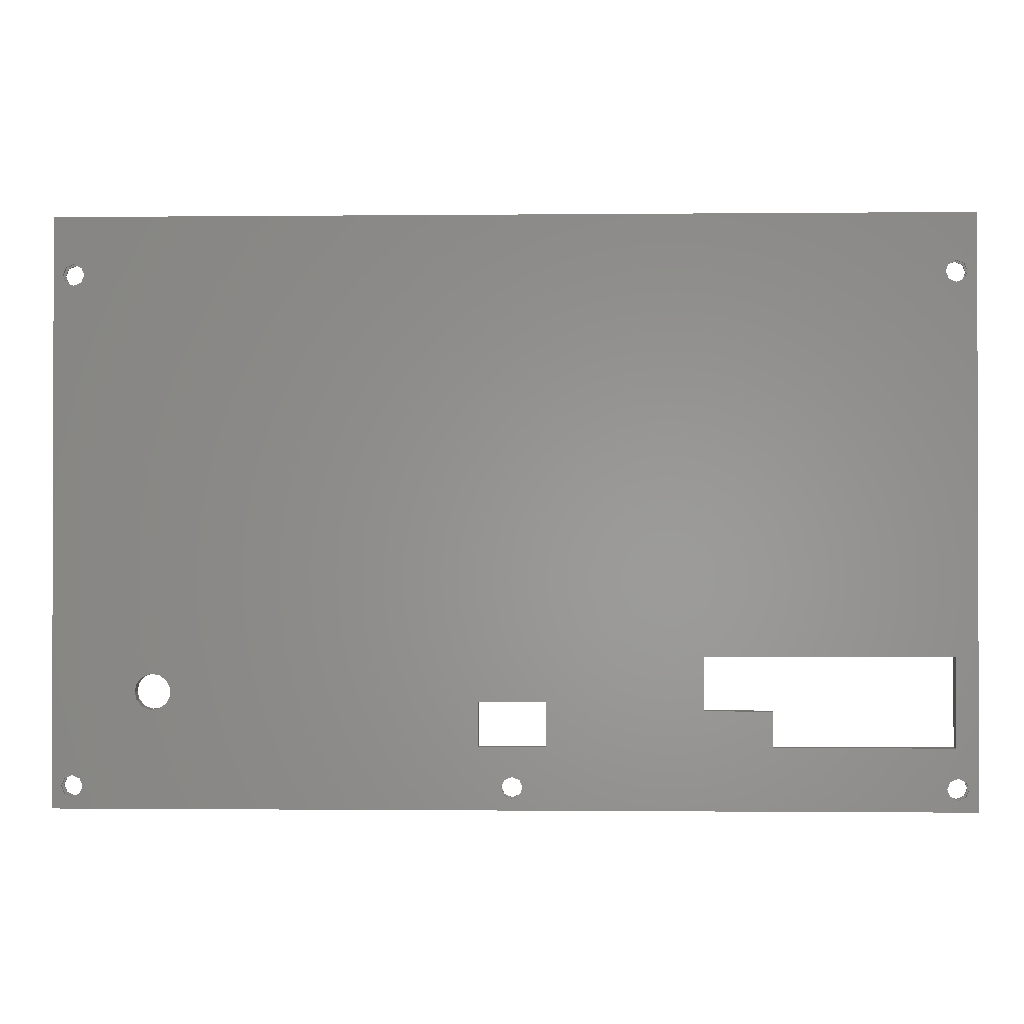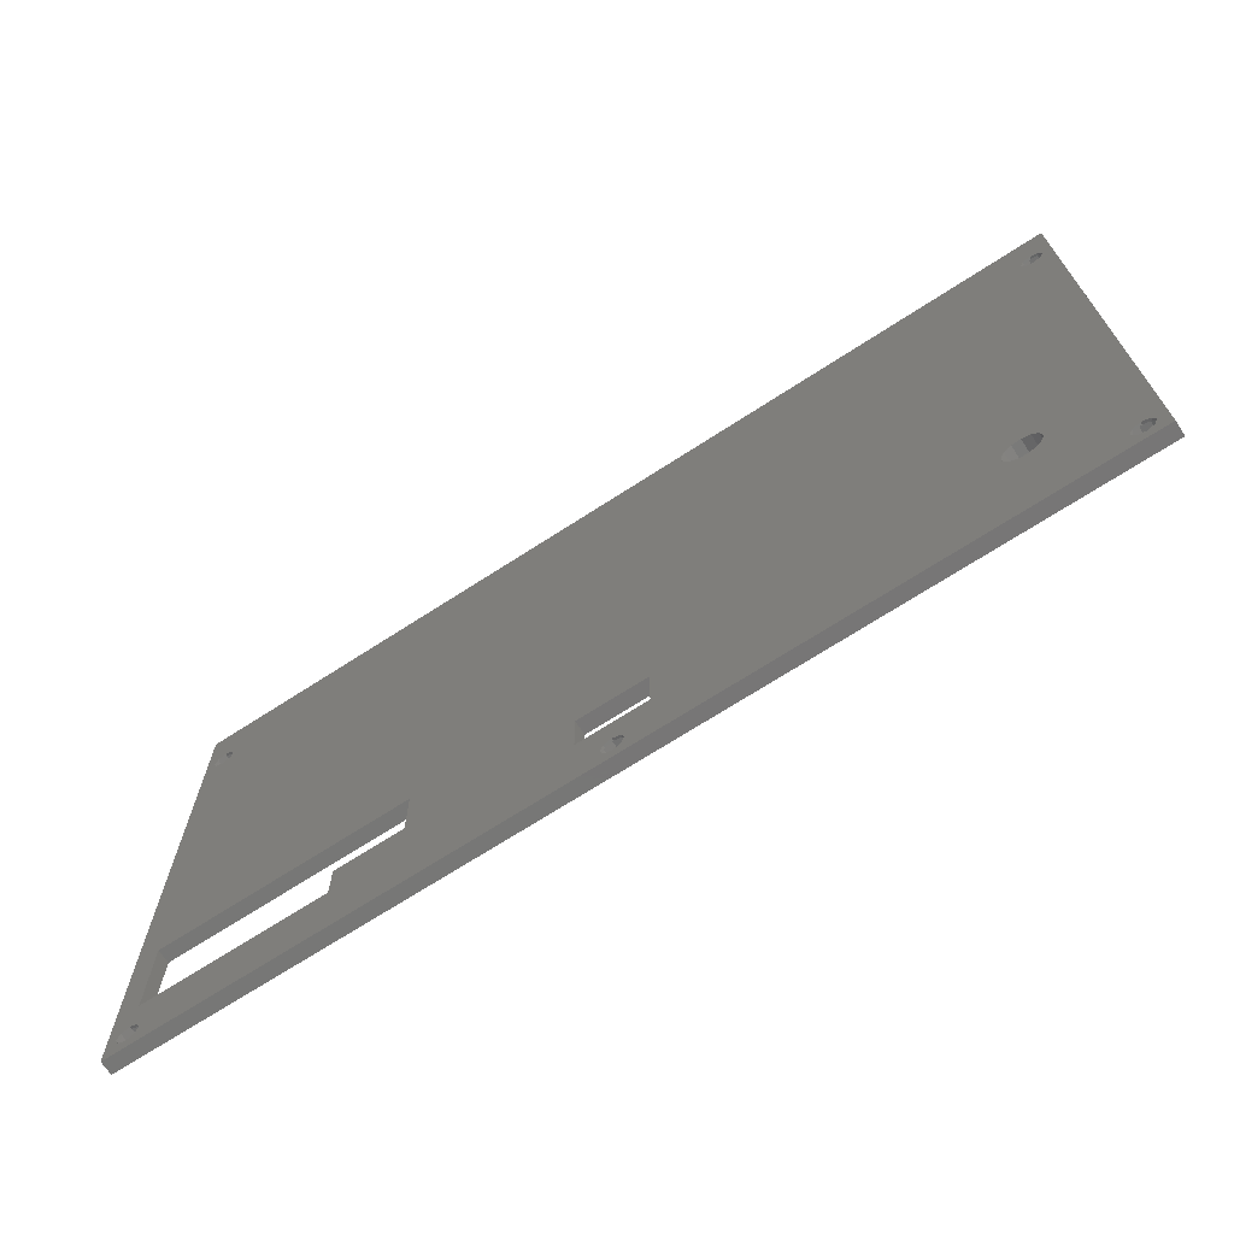
<metadata>
{"format":"stl","ext":"stl","renderer":"f3d","projection":"perspective","resolution":1024,"background":"white","views":[{"elev":-0.9,"azim":-177.9,"up":"+Z"},{"elev":-69.1,"azim":33.1,"up":"+Z"}]}
</metadata>
<code>
# stl→obj: 388 verts, 804 faces
v 2.4 1.5 -61
v 2.33 1 -60.83
v 1.697 1.5 -59.3
v 2.4 1 -61
v 1.697 1 -59.3
v 2.4 -1.5 -61
v 1.784 -1 -59.51
v 2.4 -1 -61
v 1.697 -1.5 -59.3
v 1.697 -1 -59.3
v 0 1 -58.6
v 0 1.5 -58.6
v 1.399 -1 -59.18
v 0 -1.5 -58.6
v 0 -1 -58.6
v -2.068 1 -60.2
v -1.697 1.5 -59.3
v -1.697 1 -59.3
v -2.4 1.5 -61
v -2.4 1 -61
v -1.697 -1.5 -59.3
v -1.812 -1 -59.58
v -1.697 -1 -59.3
v -2.4 -1.5 -61
v -2.4 -1 -61
v -1.812 1 -62.42
v -1.697 1.5 -62.7
v -1.697 1 -62.7
v -2.068 -1 -61.8
v -1.697 -1.5 -62.7
v -1.697 -1 -62.7
v -1.611 -1 -59.27
v 0 -1.5 -63.4
v 0 -1 -63.4
v 0 1.5 -63.4
v -1.611 1 -62.73
v 0 1 -63.4
v 1.697 -1.5 -62.7
v 1.697 -1 -62.7
v 1.697 1.5 -62.7
v 1.399 1 -62.82
v 1.697 1 -62.7
v 2.33 -1 -61.17
v 1.784 1 -62.49
v 3.5 1 -61
v 2.944 -1 -59.11
v 2.944 1 -59.11
v 3.5 -1 -61
v -2.292 1 -63.65
v -3.358 1 -60.01
v -3.358 1 -61.99
v 1.454 -1 -57.82
v 1.454 1 -57.82
v 2.944 -1 -62.89
v 1.454 -1 -64.18
v -0.4981 -1 -64.46
v -2.292 -1 -63.65
v -3.358 -1 -61.99
v -2.292 -1 -58.35
v -0.4981 1 -57.54
v -0.4981 -1 -57.54
v -2.292 1 -58.35
v -3.358 -1 -60.01
v 1.454 1 -64.18
v 2.944 1 -62.89
v -0.4981 1 -64.46
v 100.4 1.5 -61
v 100.3 1 -60.83
v 99.7 1.5 -59.3
v 100.4 1 -61
v 99.7 1 -59.3
v 100.4 -1.5 -61
v 99.78 -1 -59.51
v 100.4 -1 -61
v 99.7 -1.5 -59.3
v 99.7 -1 -59.3
v 98 1 -58.6
v 98 1.5 -58.6
v 99.4 -1 -59.18
v 98 -1.5 -58.6
v 98 -1 -58.6
v 95.93 1 -60.2
v 96.3 1.5 -59.3
v 96.3 1 -59.3
v 95.6 1.5 -61
v 95.6 1 -61
v 96.3 -1.5 -59.3
v 96.19 -1 -59.58
v 96.3 -1 -59.3
v 95.6 -1.5 -61
v 95.6 -1 -61
v 96.19 1 -62.42
v 96.3 1.5 -62.7
v 96.3 1 -62.7
v 95.93 -1 -61.8
v 96.3 -1.5 -62.7
v 96.3 -1 -62.7
v 96.39 -1 -59.27
v 98 -1.5 -63.4
v 98 -1 -63.4
v 98 1.5 -63.4
v 96.39 1 -62.73
v 98 1 -63.4
v 99.7 -1.5 -62.7
v 99.7 -1 -62.7
v 99.7 1.5 -62.7
v 99.4 1 -62.82
v 99.7 1 -62.7
v 100.3 -1 -61.17
v 99.78 1 -62.49
v 101.5 1 -61
v 100.9 -1 -59.11
v 100.9 1 -59.11
v 101.5 -1 -61
v 95.71 1 -63.65
v 94.64 1 -60.01
v 94.64 1 -61.99
v 99.45 -1 -57.82
v 99.45 1 -57.82
v 100.9 -1 -62.89
v 99.45 -1 -64.18
v 97.5 -1 -64.46
v 95.71 -1 -63.65
v 94.64 -1 -61.99
v 95.71 -1 -58.35
v 97.5 1 -57.54
v 97.5 -1 -57.54
v 95.71 1 -58.35
v 94.64 -1 -60.01
v 99.45 1 -64.18
v 100.9 1 -62.89
v 97.5 1 -64.46
v -95.6 1.5 -61
v -95.67 1 -60.83
v -96.3 1.5 -59.3
v -95.6 1 -61
v -96.3 1 -59.3
v -95.6 -1.5 -61
v -96.22 -1 -59.51
v -95.6 -1 -61
v -96.3 -1.5 -59.3
v -96.3 -1 -59.3
v -98 1 -58.6
v -98 1.5 -58.6
v -96.6 -1 -59.18
v -98 -1.5 -58.6
v -98 -1 -58.6
v -100.1 1 -60.2
v -99.7 1.5 -59.3
v -99.7 1 -59.3
v -100.4 1.5 -61
v -100.4 1 -61
v -99.7 -1.5 -59.3
v -99.81 -1 -59.58
v -99.7 -1 -59.3
v -100.4 -1.5 -61
v -100.4 -1 -61
v -99.81 1 -62.42
v -99.7 1.5 -62.7
v -99.7 1 -62.7
v -100.1 -1 -61.8
v -99.7 -1.5 -62.7
v -99.7 -1 -62.7
v -99.61 -1 -59.27
v -98 -1.5 -63.4
v -98 -1 -63.4
v -98 1.5 -63.4
v -99.61 1 -62.73
v -98 1 -63.4
v -96.3 -1.5 -62.7
v -96.3 -1 -62.7
v -96.3 1.5 -62.7
v -96.6 1 -62.82
v -96.3 1 -62.7
v -95.67 -1 -61.17
v -96.22 1 -62.49
v -94.5 1 -61
v -95.06 -1 -59.11
v -95.06 1 -59.11
v -94.5 -1 -61
v -100.3 1 -63.65
v -101.4 1 -60.01
v -101.4 1 -61.99
v -96.55 -1 -57.82
v -96.55 1 -57.82
v -95.06 -1 -62.89
v -96.55 -1 -64.18
v -98.5 -1 -64.46
v -100.3 -1 -63.65
v -101.4 -1 -61.99
v -100.3 -1 -58.35
v -98.5 1 -57.54
v -98.5 -1 -57.54
v -100.3 1 -58.35
v -101.4 -1 -60.01
v -96.55 1 -64.18
v -95.06 1 -62.89
v -98.5 1 -64.46
v 100.4 1.5 53
v 100.3 1 53.17
v 99.7 1.5 54.7
v 100.4 1 53
v 99.7 1 54.7
v 100.4 -1.5 53
v 99.78 -1 54.49
v 100.4 -1 53
v 99.7 -1.5 54.7
v 99.7 -1 54.7
v 98 1 55.4
v 98 1.5 55.4
v 99.4 -1 54.82
v 98 -1.5 55.4
v 98 -1 55.4
v 95.93 1 53.8
v 96.3 1.5 54.7
v 96.3 1 54.7
v 95.6 1.5 53
v 95.6 1 53
v 96.3 -1.5 54.7
v 96.19 -1 54.42
v 96.3 -1 54.7
v 95.6 -1.5 53
v 95.6 -1 53
v 96.19 1 51.58
v 96.3 1.5 51.3
v 96.3 1 51.3
v 95.93 -1 52.2
v 96.3 -1.5 51.3
v 96.3 -1 51.3
v 96.39 -1 54.73
v 98 -1.5 50.6
v 98 -1 50.6
v 98 1.5 50.6
v 96.39 1 51.27
v 98 1 50.6
v 99.7 -1.5 51.3
v 99.7 -1 51.3
v 99.7 1.5 51.3
v 99.4 1 51.18
v 99.7 1 51.3
v 100.3 -1 52.83
v 99.78 1 51.51
v 101.5 1 53
v 100.9 -1 54.89
v 100.9 1 54.89
v 101.5 -1 53
v 95.71 1 50.35
v 94.64 1 53.99
v 94.64 1 52.01
v 99.45 -1 56.18
v 99.45 1 56.18
v 100.9 -1 51.11
v 99.45 -1 49.82
v 97.5 -1 49.54
v 95.71 -1 50.35
v 94.64 -1 52.01
v 95.71 -1 55.65
v 97.5 1 56.46
v 97.5 -1 56.46
v 95.71 1 55.65
v 94.64 -1 53.99
v 99.45 1 49.82
v 100.9 1 51.11
v 97.5 1 49.54
v -95.6 1.5 53
v -95.67 1 53.17
v -96.3 1.5 54.7
v -95.6 1 53
v -96.3 1 54.7
v -95.6 -1.5 53
v -96.22 -1 54.49
v -95.6 -1 53
v -96.3 -1.5 54.7
v -96.3 -1 54.7
v -98 1 55.4
v -98 1.5 55.4
v -96.6 -1 54.82
v -98 -1.5 55.4
v -98 -1 55.4
v -100.1 1 53.8
v -99.7 1.5 54.7
v -99.7 1 54.7
v -100.4 1.5 53
v -100.4 1 53
v -99.7 -1.5 54.7
v -99.81 -1 54.42
v -99.7 -1 54.7
v -100.4 -1.5 53
v -100.4 -1 53
v -99.81 1 51.58
v -99.7 1.5 51.3
v -99.7 1 51.3
v -100.1 -1 52.2
v -99.7 -1.5 51.3
v -99.7 -1 51.3
v -99.61 -1 54.73
v -98 -1.5 50.6
v -98 -1 50.6
v -98 1.5 50.6
v -99.61 1 51.27
v -98 1 50.6
v -96.3 -1.5 51.3
v -96.3 -1 51.3
v -96.3 1.5 51.3
v -96.6 1 51.18
v -96.3 1 51.3
v -95.67 -1 52.83
v -96.22 1 51.51
v -94.5 1 53
v -95.06 -1 54.89
v -95.06 1 54.89
v -94.5 -1 53
v -100.3 1 50.35
v -101.4 1 53.99
v -101.4 1 52.01
v -96.55 -1 56.18
v -96.55 1 56.18
v -95.06 -1 51.11
v -96.55 -1 49.82
v -98.5 -1 49.54
v -100.3 -1 50.35
v -101.4 -1 52.01
v -100.3 -1 55.65
v -98.5 1 56.46
v -98.5 -1 56.46
v -100.3 1 55.65
v -101.4 -1 53.99
v -96.55 1 49.82
v -95.06 1 51.11
v -98.5 1 49.54
v -102.5 1.5 -66
v -102.5 -1.5 66
v -102.5 1.5 66
v -102.5 -1.5 -66
v 78.58 -1.5 -36.26
v 80.48 -1.5 -36.03
v 77.01 -1.5 -37.35
v 7.5 -1.5 -42
v 76.12 -1.5 -39.04
v -42.5 -1.5 -32
v -7.5 -1.5 -42
v -42.5 -1.5 -44
v -7.5 -1.5 -52
v -42.5 -1.5 -54
v 102.5 -1.5 66
v -97.5 -1.5 -32
v -57.5 -1.5 -52
v -97.5 -1.5 -52
v 102.5 -1.5 -66
v 82.27 -1.5 -36.71
v 83.54 -1.5 -38.14
v 84 -1.5 -40
v -57.5 -1.5 -54
v 7.5 -1.5 -52
v 78.58 -1.5 -43.74
v 82.27 -1.5 -43.29
v 80.48 -1.5 -43.97
v 83.54 -1.5 -41.86
v 76.12 -1.5 -40.96
v 77.01 -1.5 -42.65
v 102.5 1.5 -66
v 102.5 1.5 66
v -42.5 1.5 -54
v -57.5 1.5 -54
v 78.58 1.5 -43.74
v 7.5 1.5 -52
v -57.5 1.5 -52
v -97.5 1.5 -52
v 76.12 1.5 -40.96
v 77.01 1.5 -42.65
v 82.27 1.5 -43.29
v 80.48 1.5 -43.97
v 7.5 1.5 -42
v -42.5 1.5 -32
v 80.48 1.5 -36.03
v -97.5 1.5 -32
v 82.27 1.5 -36.71
v 78.58 1.5 -36.26
v 83.54 1.5 -38.14
v -7.5 1.5 -52
v 83.54 1.5 -41.86
v 84 1.5 -40
v 77.01 1.5 -37.35
v 76.12 1.5 -39.04
v -7.5 1.5 -42
v -42.5 1.5 -44
v -57.5 1.5 -44
v -57.5 -1.5 -44
f 1 2 3
f 2 1 4
f 3 2 5
f 6 7 8
f 9 7 6
f 7 9 10
f 11 3 5
f 3 11 12
f 9 13 10
f 14 13 9
f 13 14 15
f 16 17 18
f 17 16 19
f 19 16 20
f 21 22 23
f 24 22 21
f 22 24 25
f 26 19 20
f 19 26 27
f 27 26 28
f 24 29 25
f 30 29 24
f 29 30 31
f 18 12 11
f 12 18 17
f 14 32 15
f 21 32 14
f 32 21 23
f 31 33 34
f 33 31 30
f 35 36 37
f 27 36 35
f 36 27 28
f 34 38 39
f 38 34 33
f 40 41 42
f 35 41 40
f 41 35 37
f 39 38 43
f 6 43 38
f 43 6 8
f 44 1 40
f 1 44 4
f 44 40 42
f 45 46 47
f 46 45 48
f 49 50 51
f 52 47 46
f 47 52 53
f 54 43 48
f 43 54 39
f 55 39 54
f 39 55 34
f 56 34 55
f 34 56 57
f 31 58 29
f 31 57 58
f 57 31 34
f 59 60 61
f 60 59 62
f 60 18 11
f 50 18 62
f 18 50 16
f 18 60 62
f 60 11 53
f 5 53 11
f 53 5 47
f 2 47 5
f 47 2 45
f 32 59 61
f 23 59 32
f 22 59 23
f 59 22 58
f 61 53 52
f 53 61 60
f 63 59 58
f 64 54 65
f 54 64 55
f 49 26 50
f 26 49 28
f 49 36 28
f 36 49 66
f 48 8 7
f 8 48 43
f 25 58 22
f 58 25 29
f 61 13 15
f 61 15 32
f 65 45 64
f 58 49 51
f 49 58 57
f 59 50 62
f 50 59 63
f 63 51 50
f 51 63 58
f 52 13 61
f 52 10 13
f 48 10 52
f 10 48 7
f 46 48 52
f 54 45 65
f 45 54 48
f 49 56 66
f 56 49 57
f 66 55 64
f 55 66 56
f 50 20 16
f 20 50 26
f 4 45 2
f 45 4 44
f 36 66 37
f 41 37 66
f 42 45 44
f 42 64 45
f 41 64 42
f 64 41 66
f 67 68 69
f 68 67 70
f 69 68 71
f 72 73 74
f 75 73 72
f 73 75 76
f 77 69 71
f 69 77 78
f 75 79 76
f 80 79 75
f 79 80 81
f 82 83 84
f 83 82 85
f 85 82 86
f 87 88 89
f 90 88 87
f 88 90 91
f 92 85 86
f 85 92 93
f 93 92 94
f 90 95 91
f 96 95 90
f 95 96 97
f 84 78 77
f 78 84 83
f 80 98 81
f 87 98 80
f 98 87 89
f 97 99 100
f 99 97 96
f 101 102 103
f 93 102 101
f 102 93 94
f 100 104 105
f 104 100 99
f 106 107 108
f 101 107 106
f 107 101 103
f 105 104 109
f 72 109 104
f 109 72 74
f 110 67 106
f 67 110 70
f 110 106 108
f 111 112 113
f 112 111 114
f 115 116 117
f 118 113 112
f 113 118 119
f 120 109 114
f 109 120 105
f 121 105 120
f 105 121 100
f 122 100 121
f 100 122 123
f 97 124 95
f 97 123 124
f 123 97 100
f 125 126 127
f 126 125 128
f 126 84 77
f 116 84 128
f 84 116 82
f 84 126 128
f 126 77 119
f 71 119 77
f 119 71 113
f 68 113 71
f 113 68 111
f 98 125 127
f 89 125 98
f 88 125 89
f 125 88 124
f 127 119 118
f 119 127 126
f 129 125 124
f 130 120 131
f 120 130 121
f 115 92 116
f 92 115 94
f 115 102 94
f 102 115 132
f 114 74 73
f 74 114 109
f 91 124 88
f 124 91 95
f 127 79 81
f 127 81 98
f 131 111 130
f 124 115 117
f 115 124 123
f 125 116 128
f 116 125 129
f 129 117 116
f 117 129 124
f 118 79 127
f 118 76 79
f 114 76 118
f 76 114 73
f 112 114 118
f 120 111 131
f 111 120 114
f 115 122 132
f 122 115 123
f 132 121 130
f 121 132 122
f 116 86 82
f 86 116 92
f 70 111 68
f 111 70 110
f 102 132 103
f 107 103 132
f 108 111 110
f 108 130 111
f 107 130 108
f 130 107 132
f 133 134 135
f 134 133 136
f 135 134 137
f 138 139 140
f 141 139 138
f 139 141 142
f 143 135 137
f 135 143 144
f 141 145 142
f 146 145 141
f 145 146 147
f 148 149 150
f 149 148 151
f 151 148 152
f 153 154 155
f 156 154 153
f 154 156 157
f 158 151 152
f 151 158 159
f 159 158 160
f 156 161 157
f 162 161 156
f 161 162 163
f 150 144 143
f 144 150 149
f 146 164 147
f 153 164 146
f 164 153 155
f 163 165 166
f 165 163 162
f 167 168 169
f 159 168 167
f 168 159 160
f 166 170 171
f 170 166 165
f 172 173 174
f 167 173 172
f 173 167 169
f 171 170 175
f 138 175 170
f 175 138 140
f 176 133 172
f 133 176 136
f 176 172 174
f 177 178 179
f 178 177 180
f 181 182 183
f 184 179 178
f 179 184 185
f 186 175 180
f 175 186 171
f 187 171 186
f 171 187 166
f 188 166 187
f 166 188 189
f 163 190 161
f 163 189 190
f 189 163 166
f 191 192 193
f 192 191 194
f 192 150 143
f 182 150 194
f 150 182 148
f 150 192 194
f 192 143 185
f 137 185 143
f 185 137 179
f 134 179 137
f 179 134 177
f 164 191 193
f 155 191 164
f 154 191 155
f 191 154 190
f 193 185 184
f 185 193 192
f 195 191 190
f 196 186 197
f 186 196 187
f 181 158 182
f 158 181 160
f 181 168 160
f 168 181 198
f 180 140 139
f 140 180 175
f 157 190 154
f 190 157 161
f 193 145 147
f 193 147 164
f 197 177 196
f 190 181 183
f 181 190 189
f 191 182 194
f 182 191 195
f 195 183 182
f 183 195 190
f 184 145 193
f 184 142 145
f 180 142 184
f 142 180 139
f 178 180 184
f 186 177 197
f 177 186 180
f 181 188 198
f 188 181 189
f 198 187 196
f 187 198 188
f 182 152 148
f 152 182 158
f 136 177 134
f 177 136 176
f 168 198 169
f 173 169 198
f 174 177 176
f 174 196 177
f 173 196 174
f 196 173 198
f 199 200 201
f 200 199 202
f 201 200 203
f 204 205 206
f 207 205 204
f 205 207 208
f 209 201 203
f 201 209 210
f 207 211 208
f 212 211 207
f 211 212 213
f 214 215 216
f 215 214 217
f 217 214 218
f 219 220 221
f 222 220 219
f 220 222 223
f 224 217 218
f 217 224 225
f 225 224 226
f 222 227 223
f 228 227 222
f 227 228 229
f 216 210 209
f 210 216 215
f 212 230 213
f 219 230 212
f 230 219 221
f 229 231 232
f 231 229 228
f 233 234 235
f 225 234 233
f 234 225 226
f 232 236 237
f 236 232 231
f 238 239 240
f 233 239 238
f 239 233 235
f 237 236 241
f 204 241 236
f 241 204 206
f 242 199 238
f 199 242 202
f 242 238 240
f 243 244 245
f 244 243 246
f 247 248 249
f 250 245 244
f 245 250 251
f 252 241 246
f 241 252 237
f 253 237 252
f 237 253 232
f 254 232 253
f 232 254 255
f 229 256 227
f 229 255 256
f 255 229 232
f 257 258 259
f 258 257 260
f 258 216 209
f 248 216 260
f 216 248 214
f 216 258 260
f 258 209 251
f 203 251 209
f 251 203 245
f 200 245 203
f 245 200 243
f 230 257 259
f 221 257 230
f 220 257 221
f 257 220 256
f 259 251 250
f 251 259 258
f 261 257 256
f 262 252 263
f 252 262 253
f 247 224 248
f 224 247 226
f 247 234 226
f 234 247 264
f 246 206 205
f 206 246 241
f 223 256 220
f 256 223 227
f 259 211 213
f 259 213 230
f 263 243 262
f 256 247 249
f 247 256 255
f 257 248 260
f 248 257 261
f 261 249 248
f 249 261 256
f 250 211 259
f 250 208 211
f 246 208 250
f 208 246 205
f 244 246 250
f 252 243 263
f 243 252 246
f 247 254 264
f 254 247 255
f 264 253 262
f 253 264 254
f 248 218 214
f 218 248 224
f 202 243 200
f 243 202 242
f 234 264 235
f 239 235 264
f 240 243 242
f 240 262 243
f 239 262 240
f 262 239 264
f 265 266 267
f 266 265 268
f 267 266 269
f 270 271 272
f 273 271 270
f 271 273 274
f 275 267 269
f 267 275 276
f 273 277 274
f 278 277 273
f 277 278 279
f 280 281 282
f 281 280 283
f 283 280 284
f 285 286 287
f 288 286 285
f 286 288 289
f 290 283 284
f 283 290 291
f 291 290 292
f 288 293 289
f 294 293 288
f 293 294 295
f 282 276 275
f 276 282 281
f 278 296 279
f 285 296 278
f 296 285 287
f 295 297 298
f 297 295 294
f 299 300 301
f 291 300 299
f 300 291 292
f 298 302 303
f 302 298 297
f 304 305 306
f 299 305 304
f 305 299 301
f 303 302 307
f 270 307 302
f 307 270 272
f 308 265 304
f 265 308 268
f 308 304 306
f 309 310 311
f 310 309 312
f 313 314 315
f 316 311 310
f 311 316 317
f 318 307 312
f 307 318 303
f 319 303 318
f 303 319 298
f 320 298 319
f 298 320 321
f 295 322 293
f 295 321 322
f 321 295 298
f 323 324 325
f 324 323 326
f 324 282 275
f 314 282 326
f 282 314 280
f 282 324 326
f 324 275 317
f 269 317 275
f 317 269 311
f 266 311 269
f 311 266 309
f 296 323 325
f 287 323 296
f 286 323 287
f 323 286 322
f 325 317 316
f 317 325 324
f 327 323 322
f 328 318 329
f 318 328 319
f 313 290 314
f 290 313 292
f 313 300 292
f 300 313 330
f 312 272 271
f 272 312 307
f 289 322 286
f 322 289 293
f 325 277 279
f 325 279 296
f 329 309 328
f 322 313 315
f 313 322 321
f 323 314 326
f 314 323 327
f 327 315 314
f 315 327 322
f 316 277 325
f 316 274 277
f 312 274 316
f 274 312 271
f 310 312 316
f 318 309 329
f 309 318 312
f 313 320 330
f 320 313 321
f 330 319 328
f 319 330 320
f 314 284 280
f 284 314 290
f 268 309 266
f 309 268 308
f 300 330 301
f 305 301 330
f 306 309 308
f 306 328 309
f 305 328 306
f 328 305 330
f 331 332 333
f 332 331 334
f 228 335 336
f 337 228 338
f 228 337 335
f 337 338 339
f 338 340 341
f 342 341 340
f 342 343 341
f 24 343 344
f 344 343 342
f 219 345 273
f 345 219 212
f 270 219 273
f 270 222 219
f 340 270 302
f 270 340 222
f 346 302 297
f 338 222 340
f 273 332 278
f 332 285 278
f 332 288 285
f 302 346 340
f 294 346 297
f 288 346 294
f 334 288 332
f 288 334 346
f 141 347 348
f 138 347 141
f 141 348 146
f 156 346 334
f 348 153 146
f 348 156 153
f 344 334 33
f 349 33 334
f 162 334 165
f 156 334 162
f 346 156 348
f 332 273 345
f 207 345 212
f 204 345 207
f 222 338 228
f 228 336 231
f 350 231 336
f 231 350 236
f 351 236 350
f 75 236 351
f 75 351 352
f 347 138 353
f 170 353 138
f 6 354 9
f 354 6 355
f 87 356 357
f 87 358 356
f 80 352 358
f 75 352 80
f 236 75 204
f 72 204 75
f 349 204 72
f 204 349 345
f 104 349 72
f 99 349 104
f 33 349 99
f 339 338 359
f 354 359 338
f 359 354 360
f 360 354 355
f 9 354 14
f 38 355 6
f 358 87 80
f 96 355 38
f 357 90 87
f 90 355 96
f 355 90 357
f 33 96 38
f 96 33 99
f 14 343 21
f 343 14 354
f 334 353 170
f 343 24 21
f 334 170 165
f 344 30 24
f 353 334 344
f 344 33 30
f 345 361 362
f 361 345 349
f 333 345 362
f 345 333 332
f 27 363 19
f 364 135 144
f 35 363 27
f 364 133 135
f 363 331 364
f 364 172 133
f 363 35 331
f 364 331 172
f 93 365 85
f 366 3 12
f 365 1 366
f 366 1 3
f 40 365 93
f 365 40 1
f 361 93 101
f 93 361 40
f 367 364 368
f 366 369 370
f 366 370 365
f 371 83 372
f 369 366 373
f 267 333 215
f 333 267 276
f 217 267 215
f 217 265 267
f 373 217 225
f 217 374 265
f 375 225 233
f 265 374 304
f 215 362 210
f 362 201 210
f 362 199 201
f 376 304 374
f 377 233 238
f 225 375 378
f 69 238 199
f 233 377 375
f 238 379 377
f 238 69 379
f 12 380 366
f 17 380 12
f 372 85 365
f 85 372 83
f 381 83 371
f 83 381 78
f 382 78 381
f 379 69 382
f 361 199 362
f 382 69 78
f 199 67 69
f 40 361 35
f 331 35 361
f 106 361 101
f 67 361 106
f 199 361 67
f 362 215 333
f 281 333 276
f 283 333 281
f 304 376 299
f 299 376 291
f 376 283 291
f 331 283 376
f 151 376 368
f 19 380 17
f 380 19 363
f 364 144 368
f 149 368 144
f 151 368 149
f 376 151 331
f 283 331 333
f 159 331 151
f 167 331 159
f 172 331 167
f 225 378 383
f 225 383 373
f 373 383 384
f 373 384 369
f 217 373 374
f 385 374 373
f 385 386 374
f 380 386 385
f 386 380 363
f 334 361 349
f 361 334 331
f 352 379 382
f 379 352 351
f 351 377 379
f 377 351 350
f 339 369 384
f 369 339 359
f 335 375 336
f 375 335 378
f 381 352 382
f 352 381 358
f 336 377 350
f 377 336 375
f 337 378 335
f 378 337 383
f 359 370 369
f 370 359 360
f 372 356 371
f 356 372 357
f 337 384 383
f 384 337 339
f 356 381 371
f 381 356 358
f 365 357 372
f 357 365 355
f 370 355 365
f 355 370 360
f 346 368 376
f 368 346 348
f 346 374 340
f 374 346 376
f 386 340 374
f 340 386 342
f 368 347 367
f 347 368 348
f 341 380 385
f 380 341 343
f 341 373 338
f 373 341 385
f 354 373 366
f 373 354 338
f 380 354 366
f 354 380 343
f 364 367 387
f 347 387 367
f 347 388 387
f 388 347 353
f 386 387 342
f 388 342 387
f 363 387 386
f 387 363 364
f 353 342 388
f 342 353 344

</code>
